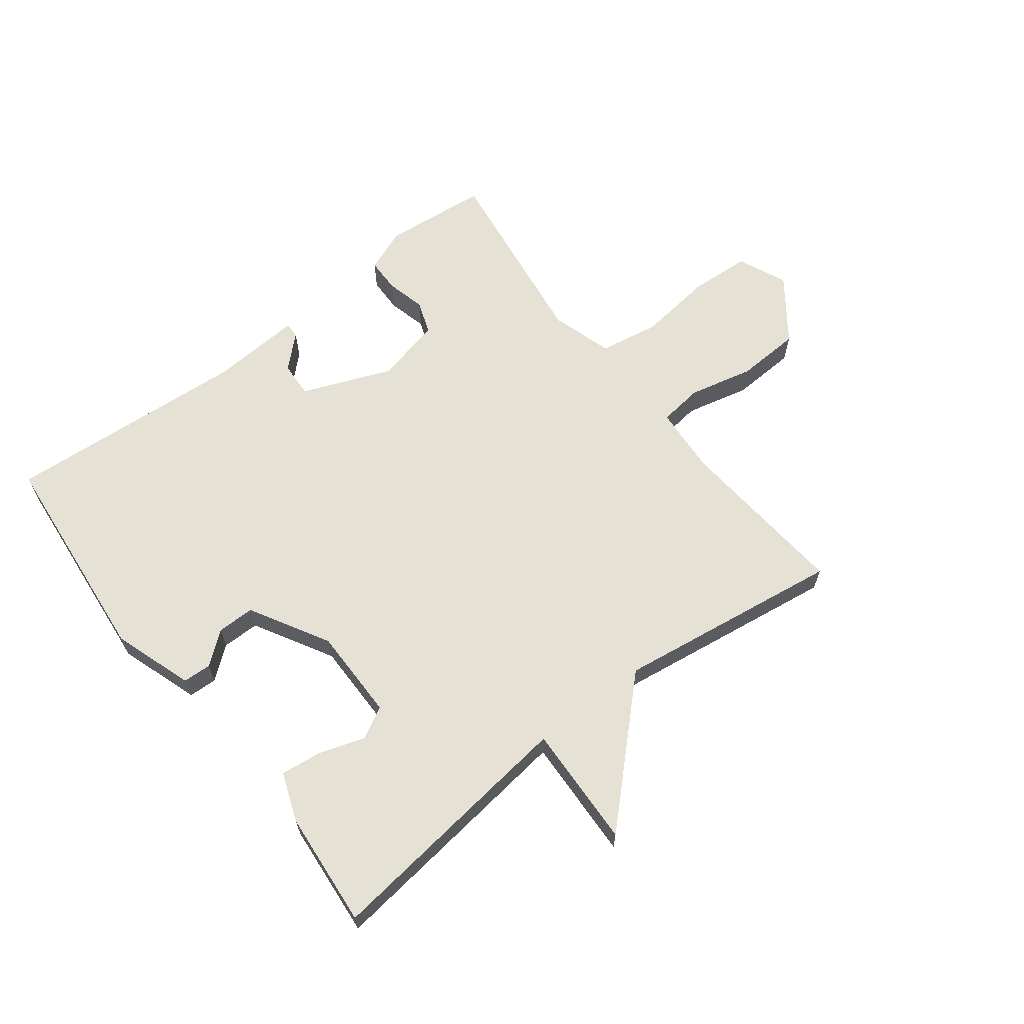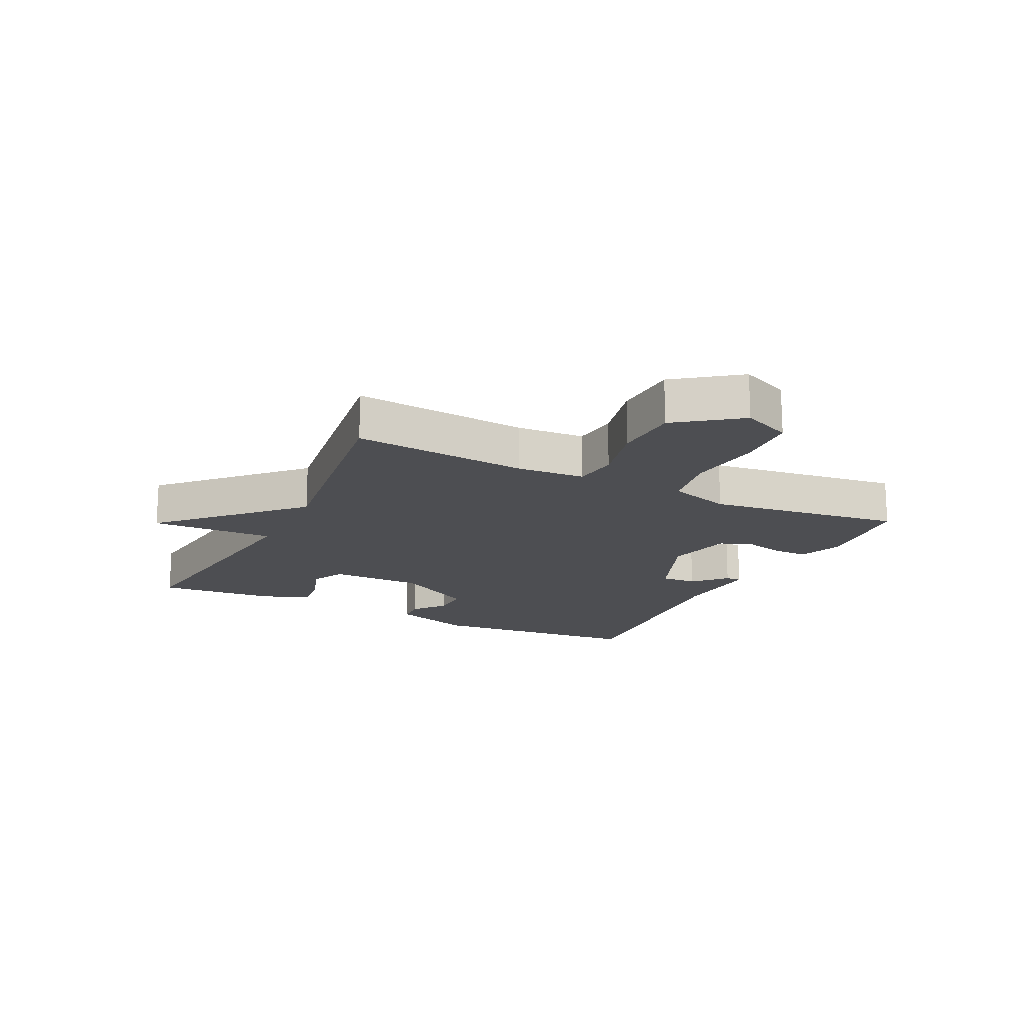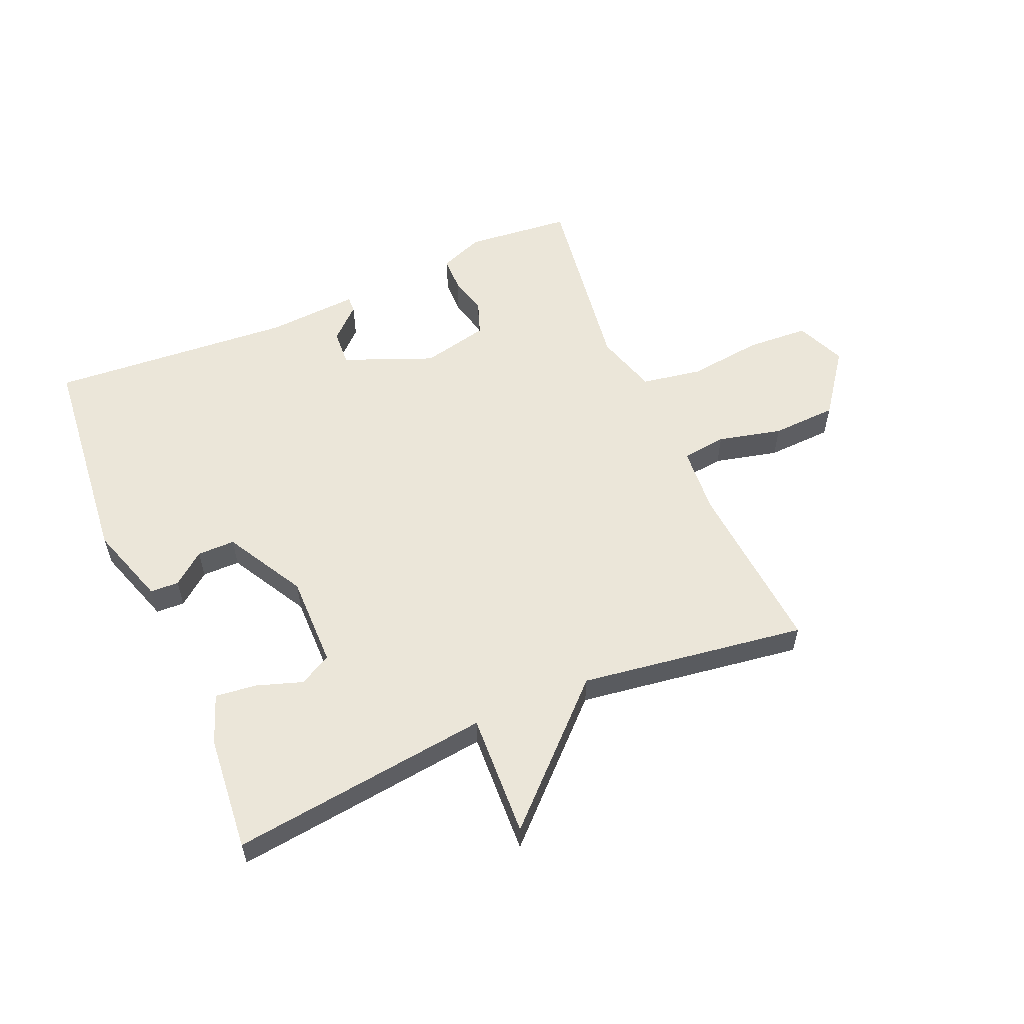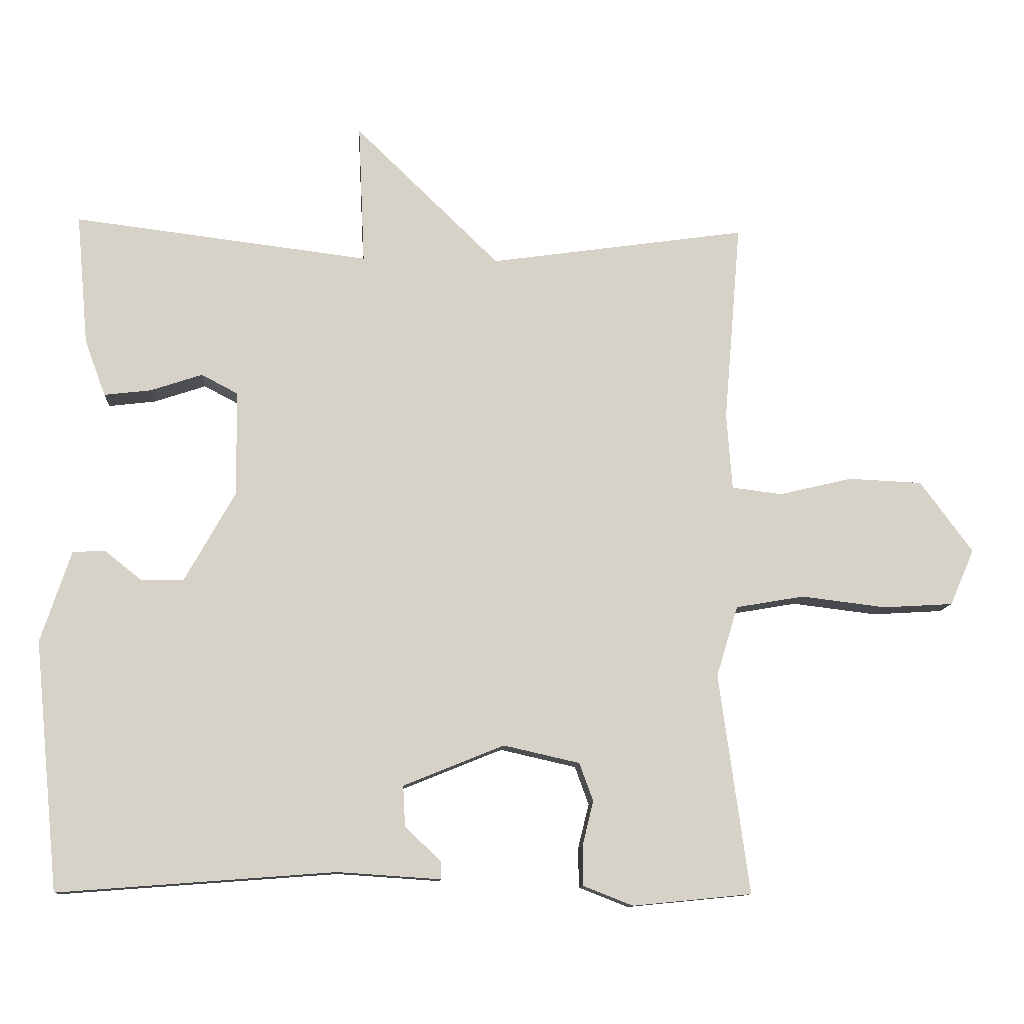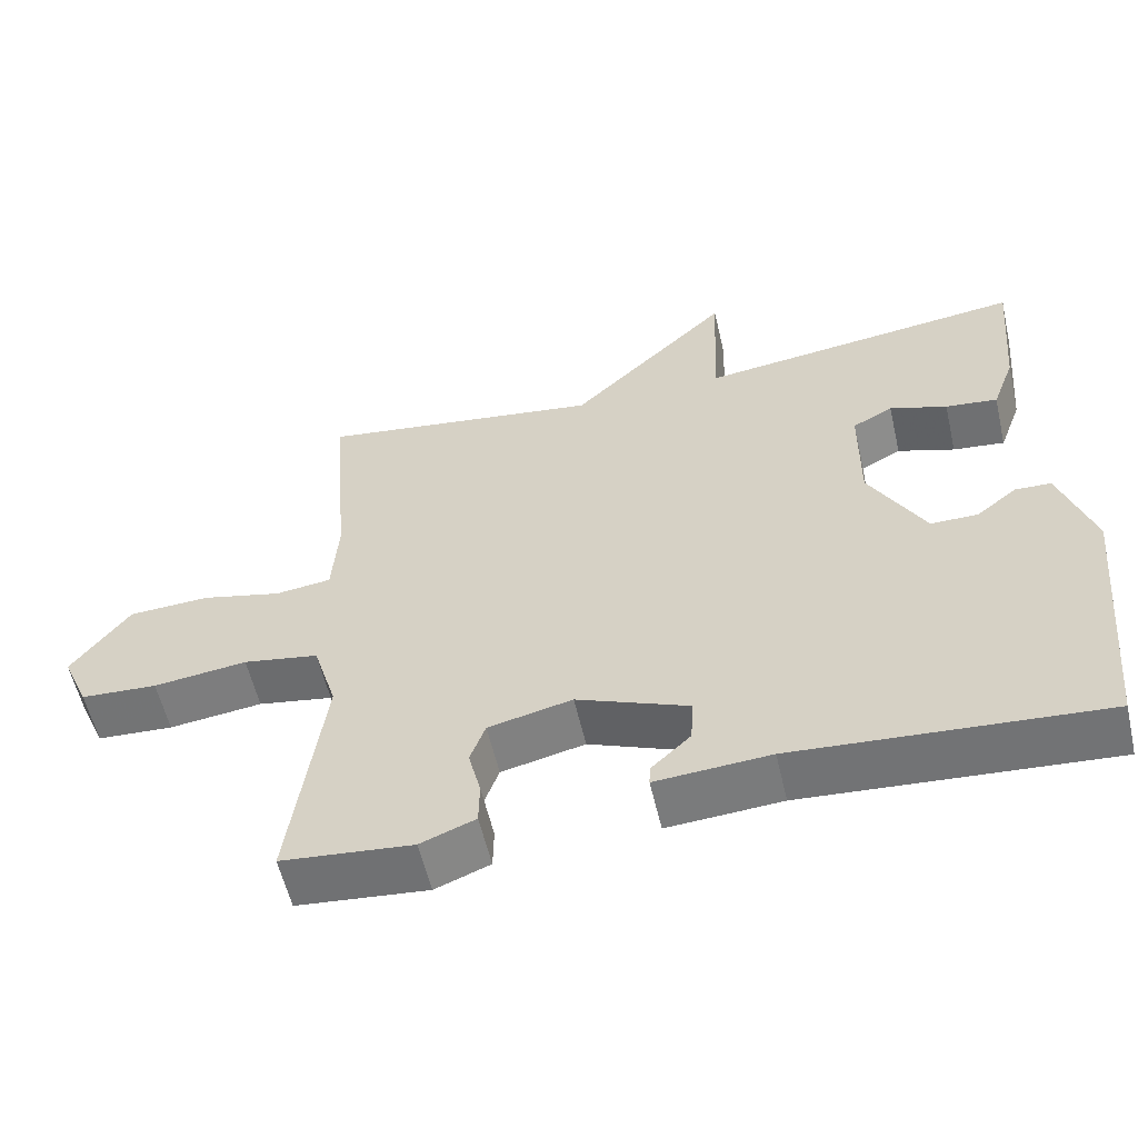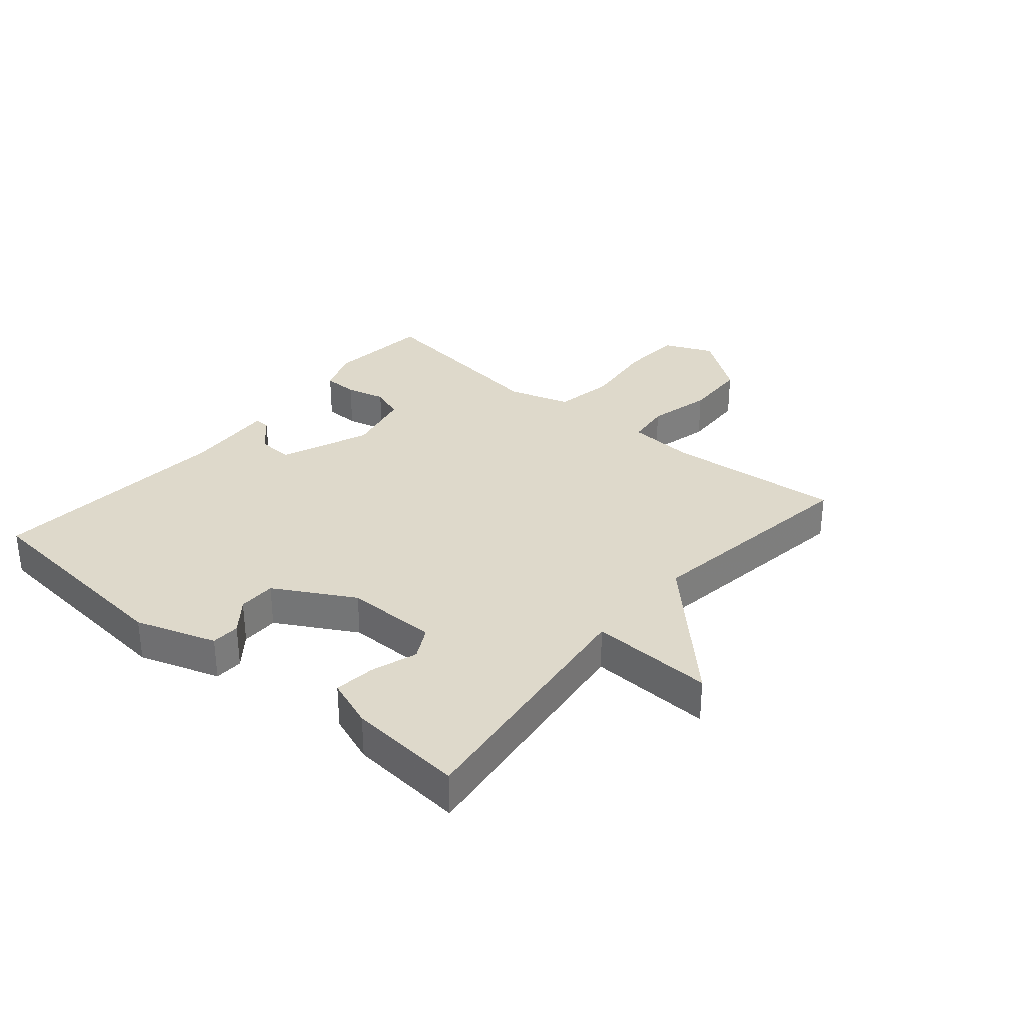
<metadata>
{"format":"obj","ext":"obj","renderer":"f3d","projection":"perspective","resolution":1024,"background":"white","views":[{"elev":64.2,"azim":-37.7,"up":"+Y"},{"elev":-17.1,"azim":63.7,"up":"+Y"},{"elev":57.0,"azim":-23.2,"up":"+Y"},{"elev":-11.1,"azim":-3.7,"up":"+Z"},{"elev":-57.2,"azim":-167.0,"up":"+Z"},{"elev":31.8,"azim":-49.8,"up":"+Y"}]}
</metadata>
<code>
v -0.5 0.07 -0.5
v -0.535 0.07 -0.14
v -0.491 0.07 -0.008
v -0.444 0.07 -0.006
v -0.391 0.07 -0.048
v -0.329 0.07 -0.048
v -0.256 0.07 0.082
v -0.257 0.07 0.234
v -0.31 0.07 0.262
v -0.385 0.07 0.237
v -0.453 0.07 0.229
v -0.483 0.07 0.31
v -0.5 0.07 0.5
v -0.072 0.07 0.447
v -0.081 0.07 0.65
v 0.128 0.07 0.447
v 0.5 0.07 0.5
v 0.476 0.07 0.212
v 0.484 0.07 0.101
v 0.557 0.07 0.092
v 0.662 0.07 0.117
v 0.769 0.07 0.112
v 0.845 0.07 0.009
v 0.81 0.07 -0.072
v 0.709 0.07 -0.078
v 0.586 0.07 -0.063
v 0.487 0.07 -0.08
v 0.456 0.07 -0.182
v 0.5 0.07 -0.5
v 0.328 0.07 -0.517
v 0.256 0.07 -0.489
v 0.255 0.07 -0.432
v 0.271 0.07 -0.367
v 0.251 0.07 -0.312
v 0.141 0.07 -0.287
v -0.005 0.07 -0.346
v -0.002 0.07 -0.405
v 0.05 0.07 -0.454
v 0.051 0.07 -0.48
v -0.099 0.07 -0.47
v -0.5 0 -0.5
v -0.535 0 -0.14
v -0.491 0 -0.008
v -0.444 0 -0.006
v -0.391 0 -0.048
v -0.329 0 -0.048
v -0.256 0 0.082
v -0.257 0 0.234
v -0.31 0 0.262
v -0.385 0 0.237
v -0.453 0 0.229
v -0.483 0 0.31
v -0.5 0 0.5
v -0.072 0 0.447
v -0.081 0 0.65
v 0.128 0 0.447
v 0.5 0 0.5
v 0.476 0 0.212
v 0.484 0 0.101
v 0.557 0 0.092
v 0.662 0 0.117
v 0.769 0 0.112
v 0.845 0 0.009
v 0.81 0 -0.072
v 0.709 0 -0.078
v 0.586 0 -0.063
v 0.487 0 -0.08
v 0.456 0 -0.182
v 0.5 0 -0.5
v 0.328 0 -0.517
v 0.256 0 -0.489
v 0.255 0 -0.432
v 0.271 0 -0.367
v 0.251 0 -0.312
v 0.141 0 -0.287
v -0.005 0 -0.346
v -0.002 0 -0.405
v 0.05 0 -0.454
v 0.051 0 -0.48
v -0.099 0 -0.47
f 37 38 39 40
f 1 2 3
f 40 1 3
f 37 40 3
f 36 37 3
f 35 36 3
f 34 35 3
f 31 32 33
f 30 31 33
f 29 30 33
f 28 29 33
f 27 28 33 34
f 24 25 26
f 23 24 26
f 22 23 26
f 21 22 26
f 20 21 26
f 19 20 26 27
f 18 19 27 34
f 16 17 18 34
f 14 15 16 34
f 12 13 14
f 11 12 14
f 10 11 14
f 9 10 14
f 8 9 14
f 7 8 14 34
f 3 4 5
f 34 3 5
f 34 5 6
f 6 7 34
f 80 79 78 77
f 43 42 41
f 43 41 80
f 43 80 77
f 43 77 76
f 43 76 75
f 43 75 74
f 73 72 71
f 73 71 70
f 73 70 69
f 73 69 68
f 74 73 68 67
f 66 65 64
f 66 64 63
f 66 63 62
f 66 62 61
f 66 61 60
f 67 66 60 59
f 74 67 59 58
f 74 58 57 56
f 74 56 55 54
f 54 53 52
f 54 52 51
f 54 51 50
f 54 50 49
f 54 49 48
f 74 54 48 47
f 45 44 43
f 45 43 74
f 46 45 74
f 74 47 46
f 1 41 42 2
f 2 42 43 3
f 3 43 44 4
f 4 44 45 5
f 5 45 46 6
f 6 46 47 7
f 7 47 48 8
f 8 48 49 9
f 9 49 50 10
f 10 50 51 11
f 11 51 52 12
f 12 52 53 13
f 13 53 54 14
f 14 54 55 15
f 15 55 56 16
f 16 56 57 17
f 17 57 58 18
f 18 58 59 19
f 19 59 60 20
f 20 60 61 21
f 21 61 62 22
f 22 62 63 23
f 23 63 64 24
f 24 64 65 25
f 25 65 66 26
f 26 66 67 27
f 27 67 68 28
f 28 68 69 29
f 29 69 70 30
f 30 70 71 31
f 31 71 72 32
f 32 72 73 33
f 33 73 74 34
f 34 74 75 35
f 35 75 76 36
f 36 76 77 37
f 37 77 78 38
f 38 78 79 39
f 39 79 80 40
f 40 80 41 1

</code>
